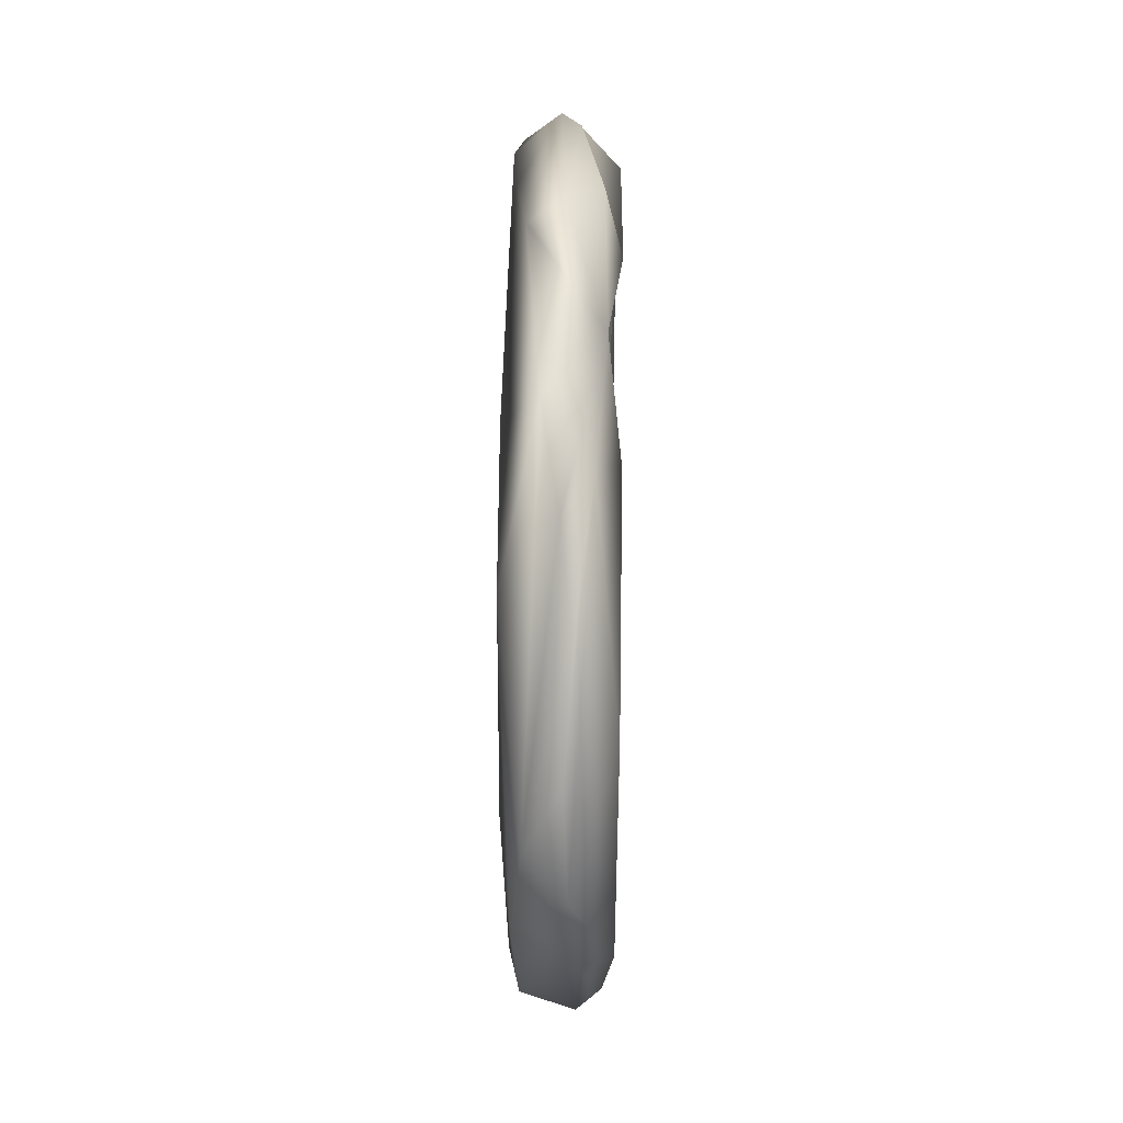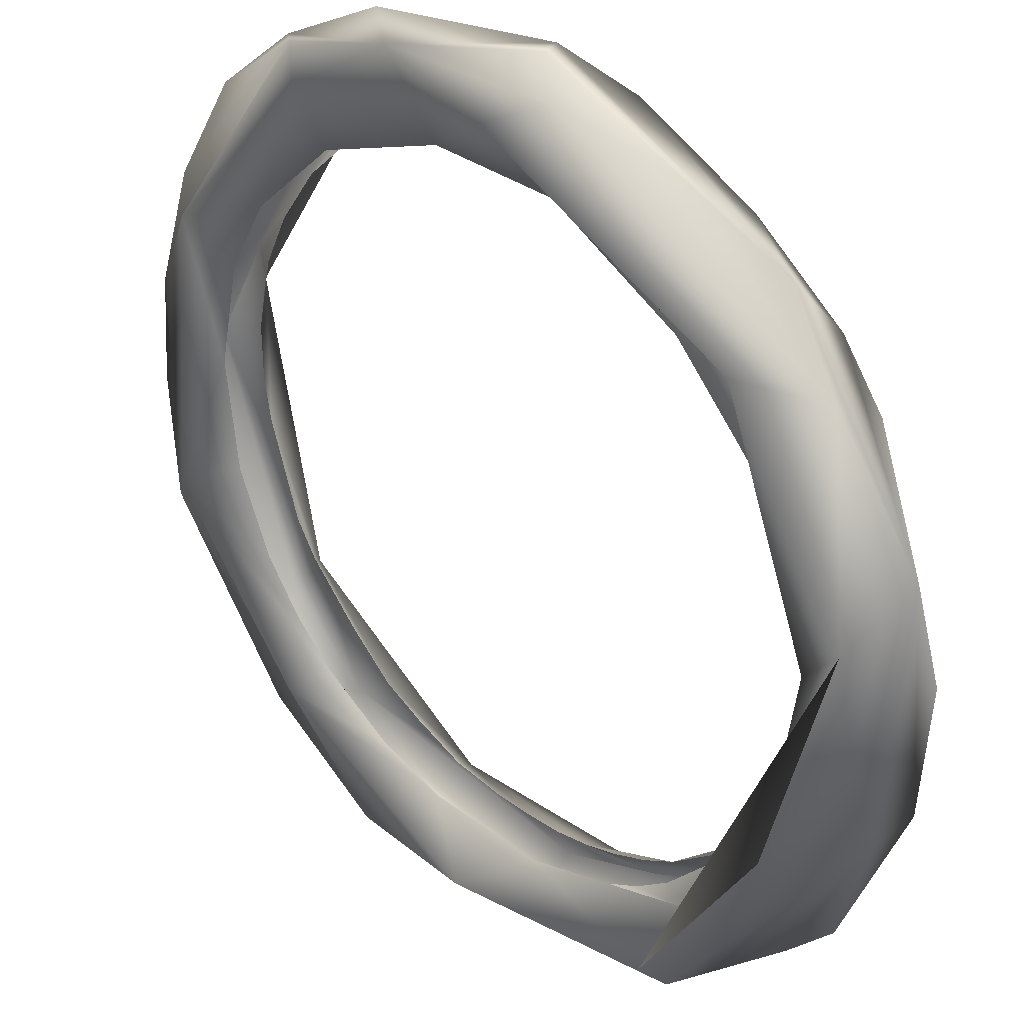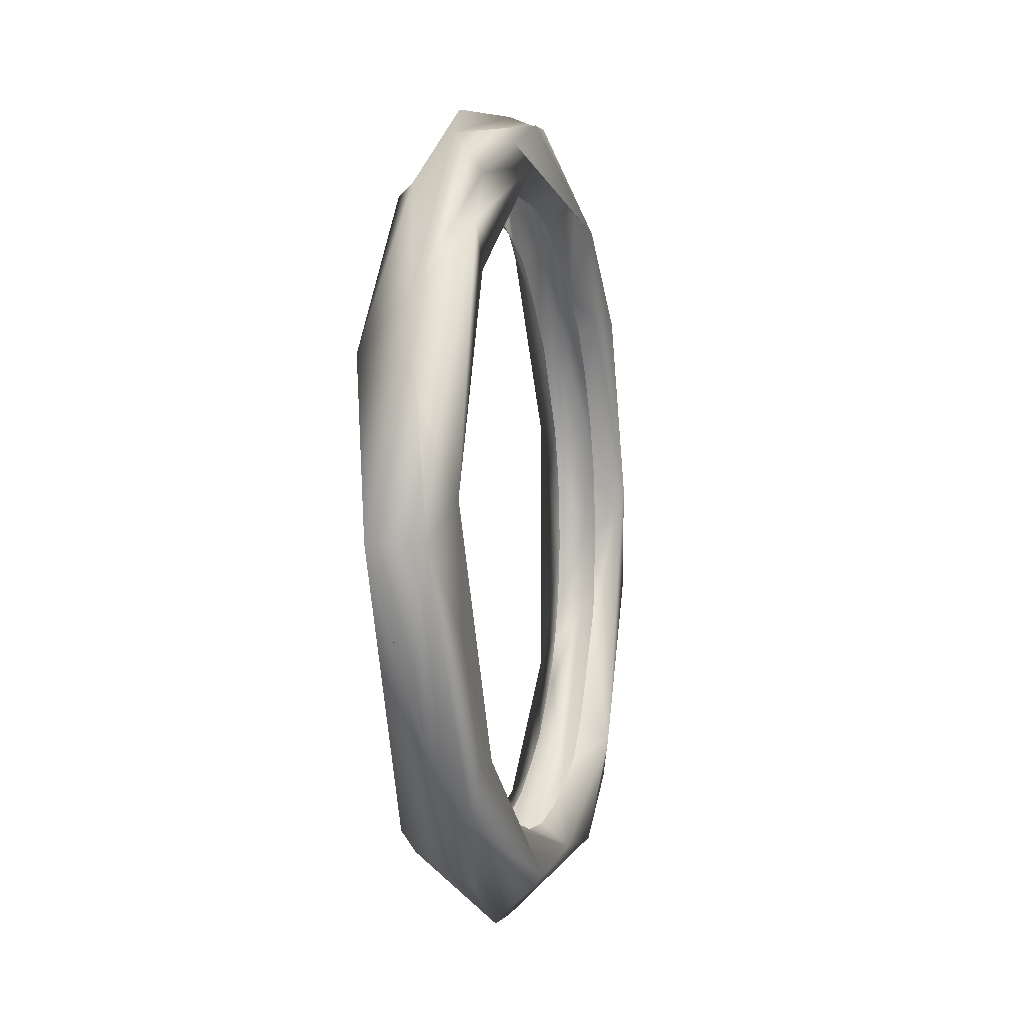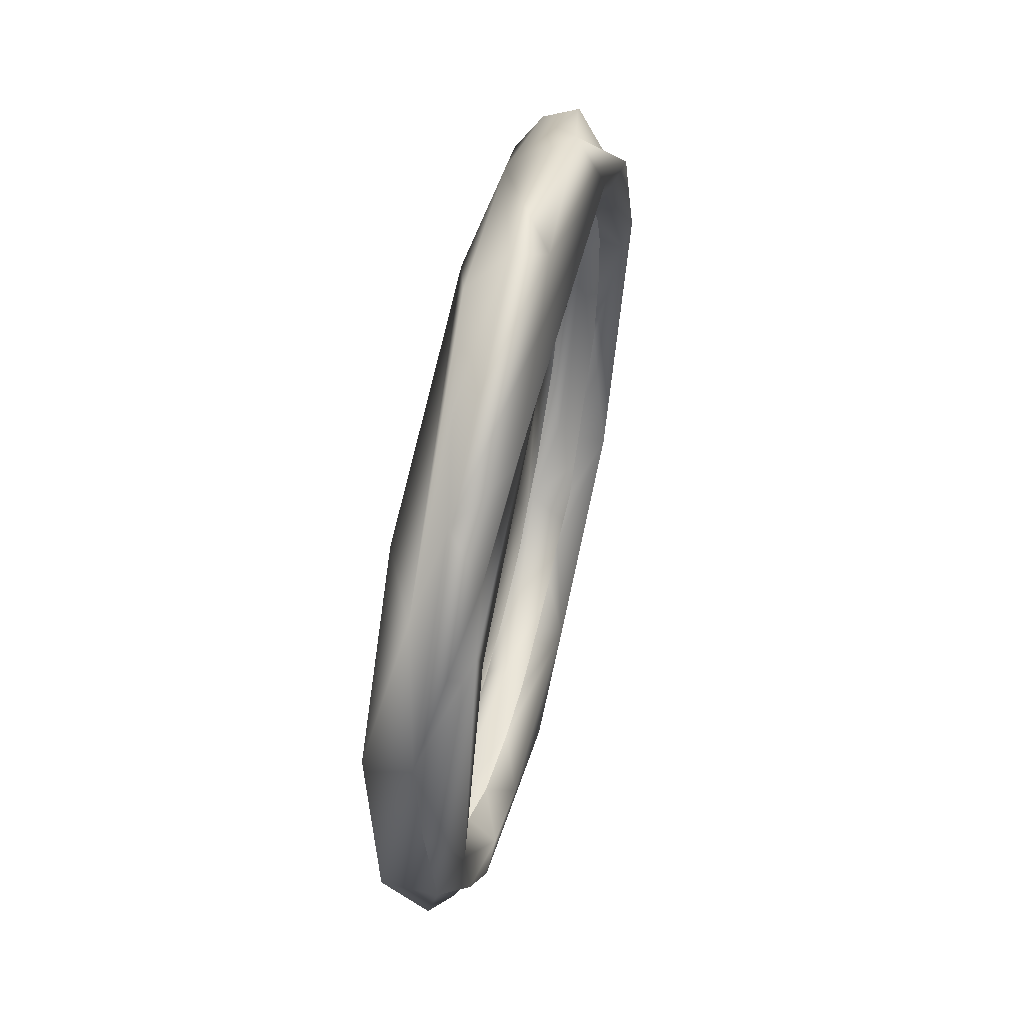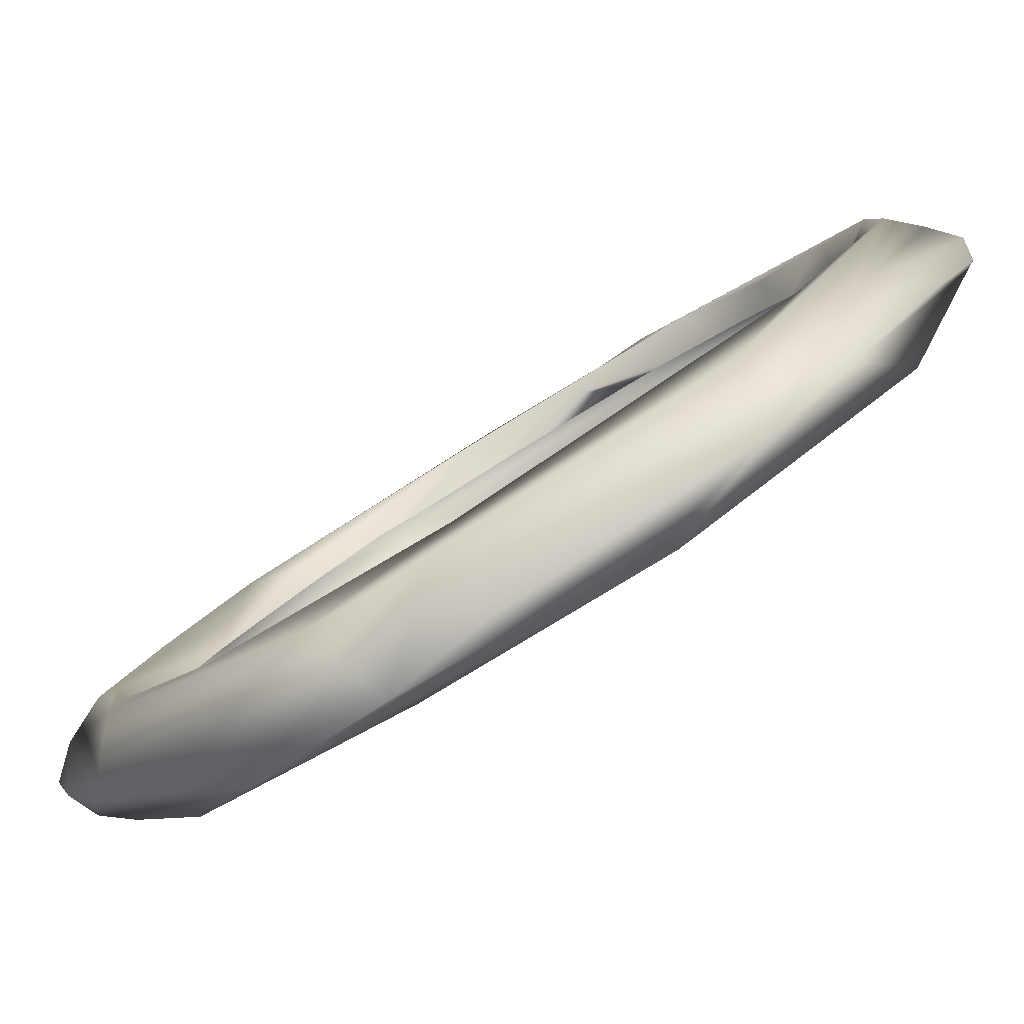
<metadata>
{"format":"obj","ext":"obj","renderer":"f3d","projection":"perspective","resolution":1024,"background":"white","views":[{"elev":43.5,"azim":-134.2,"up":"+Z"},{"elev":-52.1,"azim":-4.0,"up":"+Y"},{"elev":-4.3,"azim":59.1,"up":"+Z"},{"elev":57.8,"azim":58.9,"up":"+Z"},{"elev":39.0,"azim":-138.5,"up":"+Y"}]}
</metadata>
<code>
o mesh_0
v -0.03475 -0.03944 0.08591
v -0.03483 -0.03957 0.08648
v -0.0348 -0.0394 0.08633
v -0.03485 -0.03935 0.08668
v -0.03498 -0.03922 0.08719
v -0.03527 -0.03925 0.08794
v -0.03564 -0.03893 0.08262
v -0.0365 -0.03772 0.08263
v -0.03715 -0.03745 0.08204
v -0.03484 -0.03925 0.08869
v -0.0356 -0.039 0.08871
v -0.03465 -0.03993 0.08699
v -0.03524 -0.03898 0.08775
v -0.03531 -0.03921 0.08363
v -0.03518 -0.03864 0.0893
v -0.03596 -0.03813 0.08976
v -0.03551 -0.03869 0.0882
v -0.03594 -0.03853 0.08873
v -0.03735 -0.03685 0.08252
v -0.03711 -0.03709 0.08251
v -0.03685 -0.03735 0.08252
v -0.03584 -0.03838 0.08856
v -0.03612 -0.03808 0.08879
v -0.03697 -0.03693 0.09007
v -0.03593 -0.03828 0.08296
v -0.03612 -0.03808 0.08281
v -0.03635 -0.03785 0.08893
v -0.03694 -0.03744 0.08992
v -0.0366 -0.0376 0.08902
v -0.03743 -0.03718 0.08957
v -0.03685 -0.03735 0.08908
v -0.03569 -0.03851 0.08317
v -0.03547 -0.03874 0.08347
v -0.03448 -0.03915 0.08316
v -0.03421 -0.04007 0.08524
v -0.03539 -0.03891 0.08244
v -0.03591 -0.03785 0.08178
v -0.03647 -0.0374 0.08159
v -0.03423 -0.03958 0.08384
v -0.03381 -0.03966 0.08522
v -0.03736 -0.0367 0.08157
v -0.03492 -0.03959 0.08456
v -0.03505 -0.03916 0.08424
v -0.03412 -0.03967 0.08747
v -0.0349 -0.0393 0.08468
v -0.0348 -0.0394 0.08527
v -0.03484 -0.03875 0.08762
v -0.03455 -0.03867 0.08786
v -0.03463 -0.03895 0.08704
v -0.03653 -0.03705 0.08252
v -0.03704 -0.03617 0.08228
v -0.03679 -0.03679 0.0825
v -0.03507 -0.03821 0.08854
v -0.03505 -0.03854 0.08801
v -0.03605 -0.03754 0.08267
v -0.03615 -0.03703 0.08206
v -0.03542 -0.0378 0.08262
v -0.03595 -0.03726 0.08929
v -0.03443 -0.03881 0.08831
v -0.03476 -0.03855 0.08884
v -0.03386 -0.03975 0.08658
v -0.03538 -0.0382 0.08843
v -0.03575 -0.03784 0.08876
v -0.03385 -0.03932 0.08564
v -0.03605 -0.03754 0.08893
v -0.0354 -0.03781 0.08934
v -0.03629 -0.03729 0.08258
v -0.03581 -0.03777 0.08281
v -0.03538 -0.0382 0.08317
v -0.03559 -0.03799 0.08297
v -0.03625 -0.03705 0.0898
v -0.03642 -0.03717 0.08907
v -0.03789 -0.03529 0.08912
v -0.03678 -0.0365 0.08928
v -0.03679 -0.03679 0.0891
v -0.03475 -0.03846 0.0833
v -0.03687 -0.03657 0.08995
v -0.03448 -0.03873 0.08328
v -0.03475 -0.03869 0.08272
v -0.03511 -0.03846 0.08352
v -0.03486 -0.03872 0.08396
v -0.03401 -0.03919 0.08443
v -0.03543 -0.03823 0.08206
v -0.03463 -0.03895 0.08454
v -0.0345 -0.03908 0.08511
v -0.03424 -0.0391 0.08591
v -0.03446 -0.03911 0.0859
v -0.03452 -0.03903 0.08668
v -0.0382 -0.03538 0.08843
v -0.03735 -0.03585 0.08926
v -0.03874 -0.03485 0.08397
v -0.03857 -0.03501 0.08366
v -0.03902 -0.03455 0.08487
v -0.03853 -0.03468 0.08336
v -0.03704 -0.03654 0.08908
v -0.03728 -0.0363 0.08902
v -0.03819 -0.03536 0.08317
v -0.03784 -0.03574 0.08284
v -0.03875 -0.0346 0.08294
v -0.03951 -0.0338 0.08527
v -0.0381 -0.03523 0.08228
v -0.03754 -0.03605 0.08267
v -0.03717 -0.03642 0.08253
v -0.03799 -0.03559 0.08863
v -0.03884 -0.03547 0.08236
v -0.03845 -0.03512 0.08809
v -0.0384 -0.03492 0.0882
v -0.03865 -0.03452 0.08824
v -0.03823 -0.03542 0.08954
v -0.03872 -0.03486 0.08764
v -0.03815 -0.03627 0.08968
v -0.03965 -0.03381 0.0864
v -0.03894 -0.03495 0.089
v -0.03946 -0.03458 0.08831
v -0.03895 -0.03463 0.08705
v -0.04 -0.03411 0.08495
v -0.03925 -0.03486 0.0829
v -0.03919 -0.034 0.08636
v -0.03912 -0.03416 0.08613
v -0.03908 -0.03451 0.08652
v -0.03984 -0.03411 0.08713
v -0.03914 -0.03445 0.0858
v -0.03909 -0.03449 0.08527
v -0.04002 -0.03399 0.08593
v -0.03943 -0.03477 0.08562
v -0.03927 -0.03493 0.08458
v -0.0394 -0.0348 0.08527
v -0.03935 -0.03485 0.08492
v -0.03891 -0.03538 0.08917
v -0.03886 -0.03574 0.08898
v -0.0398 -0.0348 0.08429
v -0.03772 -0.0365 0.08897
v -0.03983 -0.03461 0.08402
v -0.03796 -0.03647 0.08185
v -0.03897 -0.03524 0.08384
v -0.03916 -0.03504 0.08425
v -0.03858 -0.03563 0.08835
v -0.03873 -0.03585 0.08278
v -0.03869 -0.03551 0.08339
v -0.03838 -0.03584 0.08304
v -0.03709 -0.03711 0.08909
v -0.03735 -0.03685 0.08908
v -0.03785 -0.03635 0.08267
v -0.03829 -0.03592 0.08864
v -0.03808 -0.03612 0.08879
v -0.03808 -0.03612 0.08281
v -0.0376 -0.0366 0.08258
v -0.03912 -0.0351 0.08745
v -0.0398 -0.03481 0.08713
v -0.03889 -0.03532 0.08792
v -0.03935 -0.03485 0.08668
v -0.03927 -0.03493 0.08702
v -0.0394 -0.0348 0.08633
v -0.03943 -0.03477 0.08598
v 0 0 0
v 0 0 0
v 0 0 0
v 0 0 0
v 0 0 0
v 0 0 0
v 0 0 0
v 0 0 0
v 0 0 0
v 0 0 0
v 0 0 0
v 0 0 0
v 0 0 0
v 0 0 0
v 0 0 0
v 0 0 0
v 0 0 0
v 0 0 0
v 0 0 0
v 0 0 0
v 0 0 0
v 0 0 0
v 0 0 0
v 0 0 0
v 0 0 0
v 0 0 0
v 0 0 0
v 0 0 0
v 0 0 0
v 0 0 0
v 0 0 0
v 0 0 0
v 0 0 0
v 0 0 0
v 0 0 0
v 0 0 0
v 0 0 0
v 0 0 0
v 0 0 0
v 0 0 0
v 0 0 0
v 0 0 0
v 0 0 0
v 0 0 0
v 0 0 0
v 0 0 0
v 0 0 0
v 0 0 0
v 0 0 0
v 0 0 0
v 0 0 0
v 0 0 0
v 0 0 0
v 0 0 0
v 0 0 0
v 0 0 0
v 0 0 0
v 0 0 0
v 0 0 0
v 0 0 0
v 0 0 0
v 0 0 0
v 0 0 0
v 0 0 0
v 0 0 0
v 0 0 0
v 0 0 0
v 0 0 0
v 0 0 0
v 0 0 0
v 0 0 0
v 0 0 0
v 0 0 0
v 0 0 0
v 0 0 0
v 0 0 0
v 0 0 0
v 0 0 0
v 0 0 0
v 0 0 0
v 0 0 0
v 0 0 0
v 0 0 0
v 0 0 0
v 0 0 0
v 0 0 0
v 0 0 0
v 0 0 0
v 0 0 0
v 0 0 0
v 0 0 0
v 0 0 0
v 0 0 0
v 0 0 0
v 0 0 0
v 0 0 0
v 0 0 0
v 0 0 0
v 0 0 0
v 0 0 0
v 0 0 0
v 0 0 0
v 0 0 0
v 0 0 0
v 0 0 0
v 0 0 0
v 0 0 0
v 0 0 0
v 0 0 0
v 0 0 0
v 0 0 0
v 0 0 0
v 0 0 0
v 0 0 0
v 0 0 0
v 0 0 0
v 0 0 0
v 0 0 0
v 0 0 0
v 0 0 0
v 0 0 0
v 0 0 0
v 0 0 0
v 0 0 0
v 0 0 0
v 0 0 0
v 0 0 0
v 0 0 0
v 0 0 0
v 0 0 0
v 0 0 0
v 0 0 0
f 1 2 3
f 3 2 4
f 2 5 4
f 6 5 2
f 7 8 9
f 10 11 12
f 12 11 2
f 6 13 5
f 8 7 14
f 11 6 2
f 15 16 10
f 6 17 13
f 11 18 6
f 9 8 19
f 19 8 20
f 18 17 6
f 20 8 21
f 17 18 22
f 22 18 23
f 15 24 16
f 8 25 26
f 23 18 27
f 24 28 16
f 16 28 10
f 27 18 29
f 10 30 11
f 30 31 11
f 25 14 32
f 32 14 33
f 14 25 8
f 11 31 18
f 18 31 29
f 28 30 10
f 34 35 36
f 37 36 38
f 36 35 7
f 39 35 34
f 40 35 39
f 36 41 38
f 7 42 14
f 14 43 33
f 42 43 14
f 12 42 7
f 35 12 7
f 12 35 44
f 42 45 43
f 40 44 35
f 36 9 41
f 12 2 42
f 7 9 36
f 2 1 42
f 45 1 46
f 42 1 45
f 10 12 44
f 47 48 49
f 50 51 52
f 47 53 48
f 54 53 47
f 55 51 50
f 56 51 57
f 57 51 55
f 48 58 59
f 58 60 59
f 44 61 59
f 62 63 54
f 53 58 48
f 63 53 54
f 60 44 59
f 48 59 64
f 63 65 53
f 60 15 44
f 58 66 60
f 44 15 10
f 67 55 50
f 59 61 64
f 66 15 60
f 65 58 53
f 68 69 55
f 70 69 68
f 66 71 15
f 69 57 55
f 72 58 65
f 58 73 66
f 74 72 75
f 73 71 66
f 74 58 72
f 69 76 57
f 73 58 74
f 57 76 56
f 77 71 73
f 76 78 56
f 56 78 79
f 77 15 71
f 24 15 77
f 80 81 69
f 81 76 69
f 79 37 38
f 76 82 78
f 79 83 37
f 37 83 36
f 81 84 76
f 78 40 79
f 36 83 34
f 34 83 79
f 40 34 79
f 82 40 78
f 40 39 34
f 76 64 82
f 84 64 76
f 85 86 84
f 87 86 85
f 86 64 84
f 64 40 82
f 87 88 86
f 64 61 40
f 88 48 86
f 48 64 86
f 38 56 79
f 40 61 44
f 49 48 88
f 89 73 90
f 91 92 93
f 92 94 93
f 95 74 75
f 90 74 96
f 96 74 95
f 97 94 92
f 74 90 73
f 98 94 97
f 94 99 100
f 101 99 94
f 98 51 94
f 102 51 98
f 51 101 94
f 103 51 102
f 104 89 96
f 96 89 90
f 99 101 105
f 51 56 101
f 51 103 52
f 106 107 89
f 107 73 89
f 101 38 41
f 38 101 56
f 73 108 109
f 106 110 107
f 107 108 73
f 77 109 111
f 109 112 113
f 113 112 114
f 115 107 110
f 111 109 113
f 99 116 100
f 116 99 117
f 107 118 108
f 115 119 107
f 120 119 115
f 108 112 109
f 119 118 107
f 114 112 121
f 109 77 73
f 122 119 120
f 123 93 122
f 108 100 112
f 121 112 124
f 122 93 119
f 118 100 108
f 93 94 119
f 119 94 118
f 94 100 118
f 112 100 124
f 124 100 116
f 125 126 127
f 127 126 128
f 129 130 111
f 131 126 125
f 111 132 30
f 111 130 132
f 133 134 131
f 131 135 126
f 126 135 136
f 132 130 137
f 99 105 117
f 134 138 131
f 24 111 28
f 131 139 135
f 30 132 31
f 138 140 131
f 140 139 131
f 31 132 141
f 141 132 142
f 138 143 140
f 101 41 105
f 132 144 145
f 113 129 111
f 140 143 146
f 41 134 105
f 134 9 138
f 9 19 138
f 9 134 41
f 137 144 132
f 138 19 143
f 143 19 147
f 113 114 129
f 77 111 24
f 130 148 137
f 121 129 114
f 124 149 129
f 129 149 130
f 149 148 130
f 148 150 137
f 121 124 129
f 149 151 148
f 116 131 124
f 133 131 116
f 148 151 152
f 105 133 117
f 133 105 134
f 149 125 151
f 124 131 149
f 131 125 149
f 153 125 154
f 151 125 153
f 111 30 28
f 117 133 116
f 1 1 1
f 1 1 1
f 1 1 1
f 1 1 1
f 1 1 1
f 1 1 1
f 1 1 1
f 1 1 1
f 1 1 1
f 1 1 1
f 1 1 1
f 1 1 1
f 1 1 1
f 1 1 1
f 1 1 1
f 1 1 1
f 1 1 1
f 1 1 1
f 1 1 1
f 1 1 1
f 1 1 1
f 1 1 1
f 1 1 1
f 1 1 1
f 1 1 1
f 1 1 1
f 1 1 1
f 1 1 1
f 1 1 1
f 1 1 1
f 1 1 1
f 1 1 1
f 1 1 1
f 1 1 1
f 1 1 1
f 1 1 1
f 1 1 1
f 1 1 1
f 1 1 1
f 1 1 1
f 1 1 1
f 1 1 1
f 1 1 1
f 1 1 1
f 1 1 1
f 1 1 1
f 1 1 1
f 1 1 1
f 1 1 1
f 1 1 1
f 1 1 1
f 1 1 1
f 1 1 1
f 1 1 1
f 1 1 1
f 1 1 1
f 1 1 1
f 1 1 1
f 1 1 1
f 1 1 1
f 1 1 1
f 1 1 1
f 1 1 1
f 1 1 1
f 1 1 1
f 1 1 1
f 1 1 1
f 1 1 1
f 1 1 1
f 1 1 1
f 1 1 1
f 1 1 1
f 1 1 1
f 1 1 1
f 1 1 1
f 1 1 1
f 1 1 1
f 1 1 1
f 1 1 1
f 1 1 1
f 1 1 1
f 1 1 1
f 1 1 1
f 1 1 1
f 1 1 1
f 1 1 1
f 1 1 1
f 1 1 1
f 1 1 1
f 1 1 1
f 1 1 1
f 1 1 1
f 1 1 1
f 1 1 1
f 1 1 1
f 1 1 1
f 1 1 1
f 1 1 1
f 1 1 1
f 1 1 1
f 1 1 1
f 1 1 1
f 1 1 1
f 1 1 1
f 1 1 1
f 1 1 1
f 1 1 1
f 1 1 1
f 1 1 1
f 1 1 1
f 1 1 1
f 1 1 1
f 1 1 1
f 1 1 1
f 1 1 1
f 1 1 1
f 1 1 1
f 1 1 1
f 1 1 1
f 1 1 1
f 1 1 1
f 1 1 1
f 1 1 1
f 1 1 1
f 1 1 1
f 1 1 1
f 1 1 1
f 1 1 1
f 1 1 1
f 1 1 1
f 1 1 1
f 1 1 1
f 1 1 1
f 1 1 1
f 1 1 1
f 1 1 1
f 1 1 1
f 1 1 1
f 1 1 1
f 1 1 1
f 1 1 1
f 1 1 1
f 1 1 1
f 1 1 1
f 1 1 1
f 1 1 1
f 1 1 1
f 1 1 1
f 1 1 1
f 1 1 1
f 1 1 1
f 1 1 1
f 1 1 1
f 1 1 1
f 1 1 1
f 1 1 1
f 1 1 1
f 1 1 1
f 1 1 1
f 1 1 1
f 1 1 1
f 1 1 1
f 1 1 1
f 1 1 1
f 1 1 1
f 1 1 1
f 1 1 1
f 1 1 1
f 1 1 1
f 1 1 1
f 1 1 1
f 1 1 1
f 1 1 1
f 1 1 1
f 1 1 1
f 1 1 1
f 1 1 1
f 1 1 1
f 1 1 1
f 1 1 1
f 1 1 1
f 1 1 1
f 1 1 1
f 1 1 1
f 1 1 1
f 1 1 1
f 1 1 1
f 1 1 1
f 1 1 1
f 1 1 1
f 1 1 1
f 1 1 1
f 1 1 1
f 1 1 1
f 1 1 1
f 1 1 1
f 1 1 1
f 1 1 1
f 1 1 1
f 1 1 1
f 1 1 1
f 1 1 1
f 1 1 1
f 1 1 1
f 1 1 1
f 1 1 1
f 1 1 1
f 1 1 1
f 1 1 1
f 1 1 1
f 1 1 1
f 1 1 1
f 1 1 1
f 1 1 1
f 1 1 1
f 1 1 1
f 1 1 1
f 1 1 1
f 1 1 1
f 1 1 1
f 1 1 1
f 1 1 1
f 1 1 1
f 1 1 1
f 1 1 1
f 1 1 1
f 1 1 1
f 1 1 1
f 1 1 1
f 1 1 1
f 1 1 1
f 1 1 1
f 1 1 1
f 1 1 1
f 1 1 1
f 1 1 1
f 1 1 1
f 1 1 1
f 1 1 1
f 1 1 1
f 1 1 1
f 1 1 1
f 1 1 1
f 1 1 1
f 1 1 1
f 1 1 1
f 1 1 1
f 1 1 1
f 1 1 1
f 1 1 1
f 1 1 1
f 1 1 1
f 1 1 1
f 1 1 1
f 1 1 1
f 1 1 1
f 1 1 1
f 1 1 1
f 1 1 1
f 1 1 1
f 1 1 1
f 1 1 1

</code>
